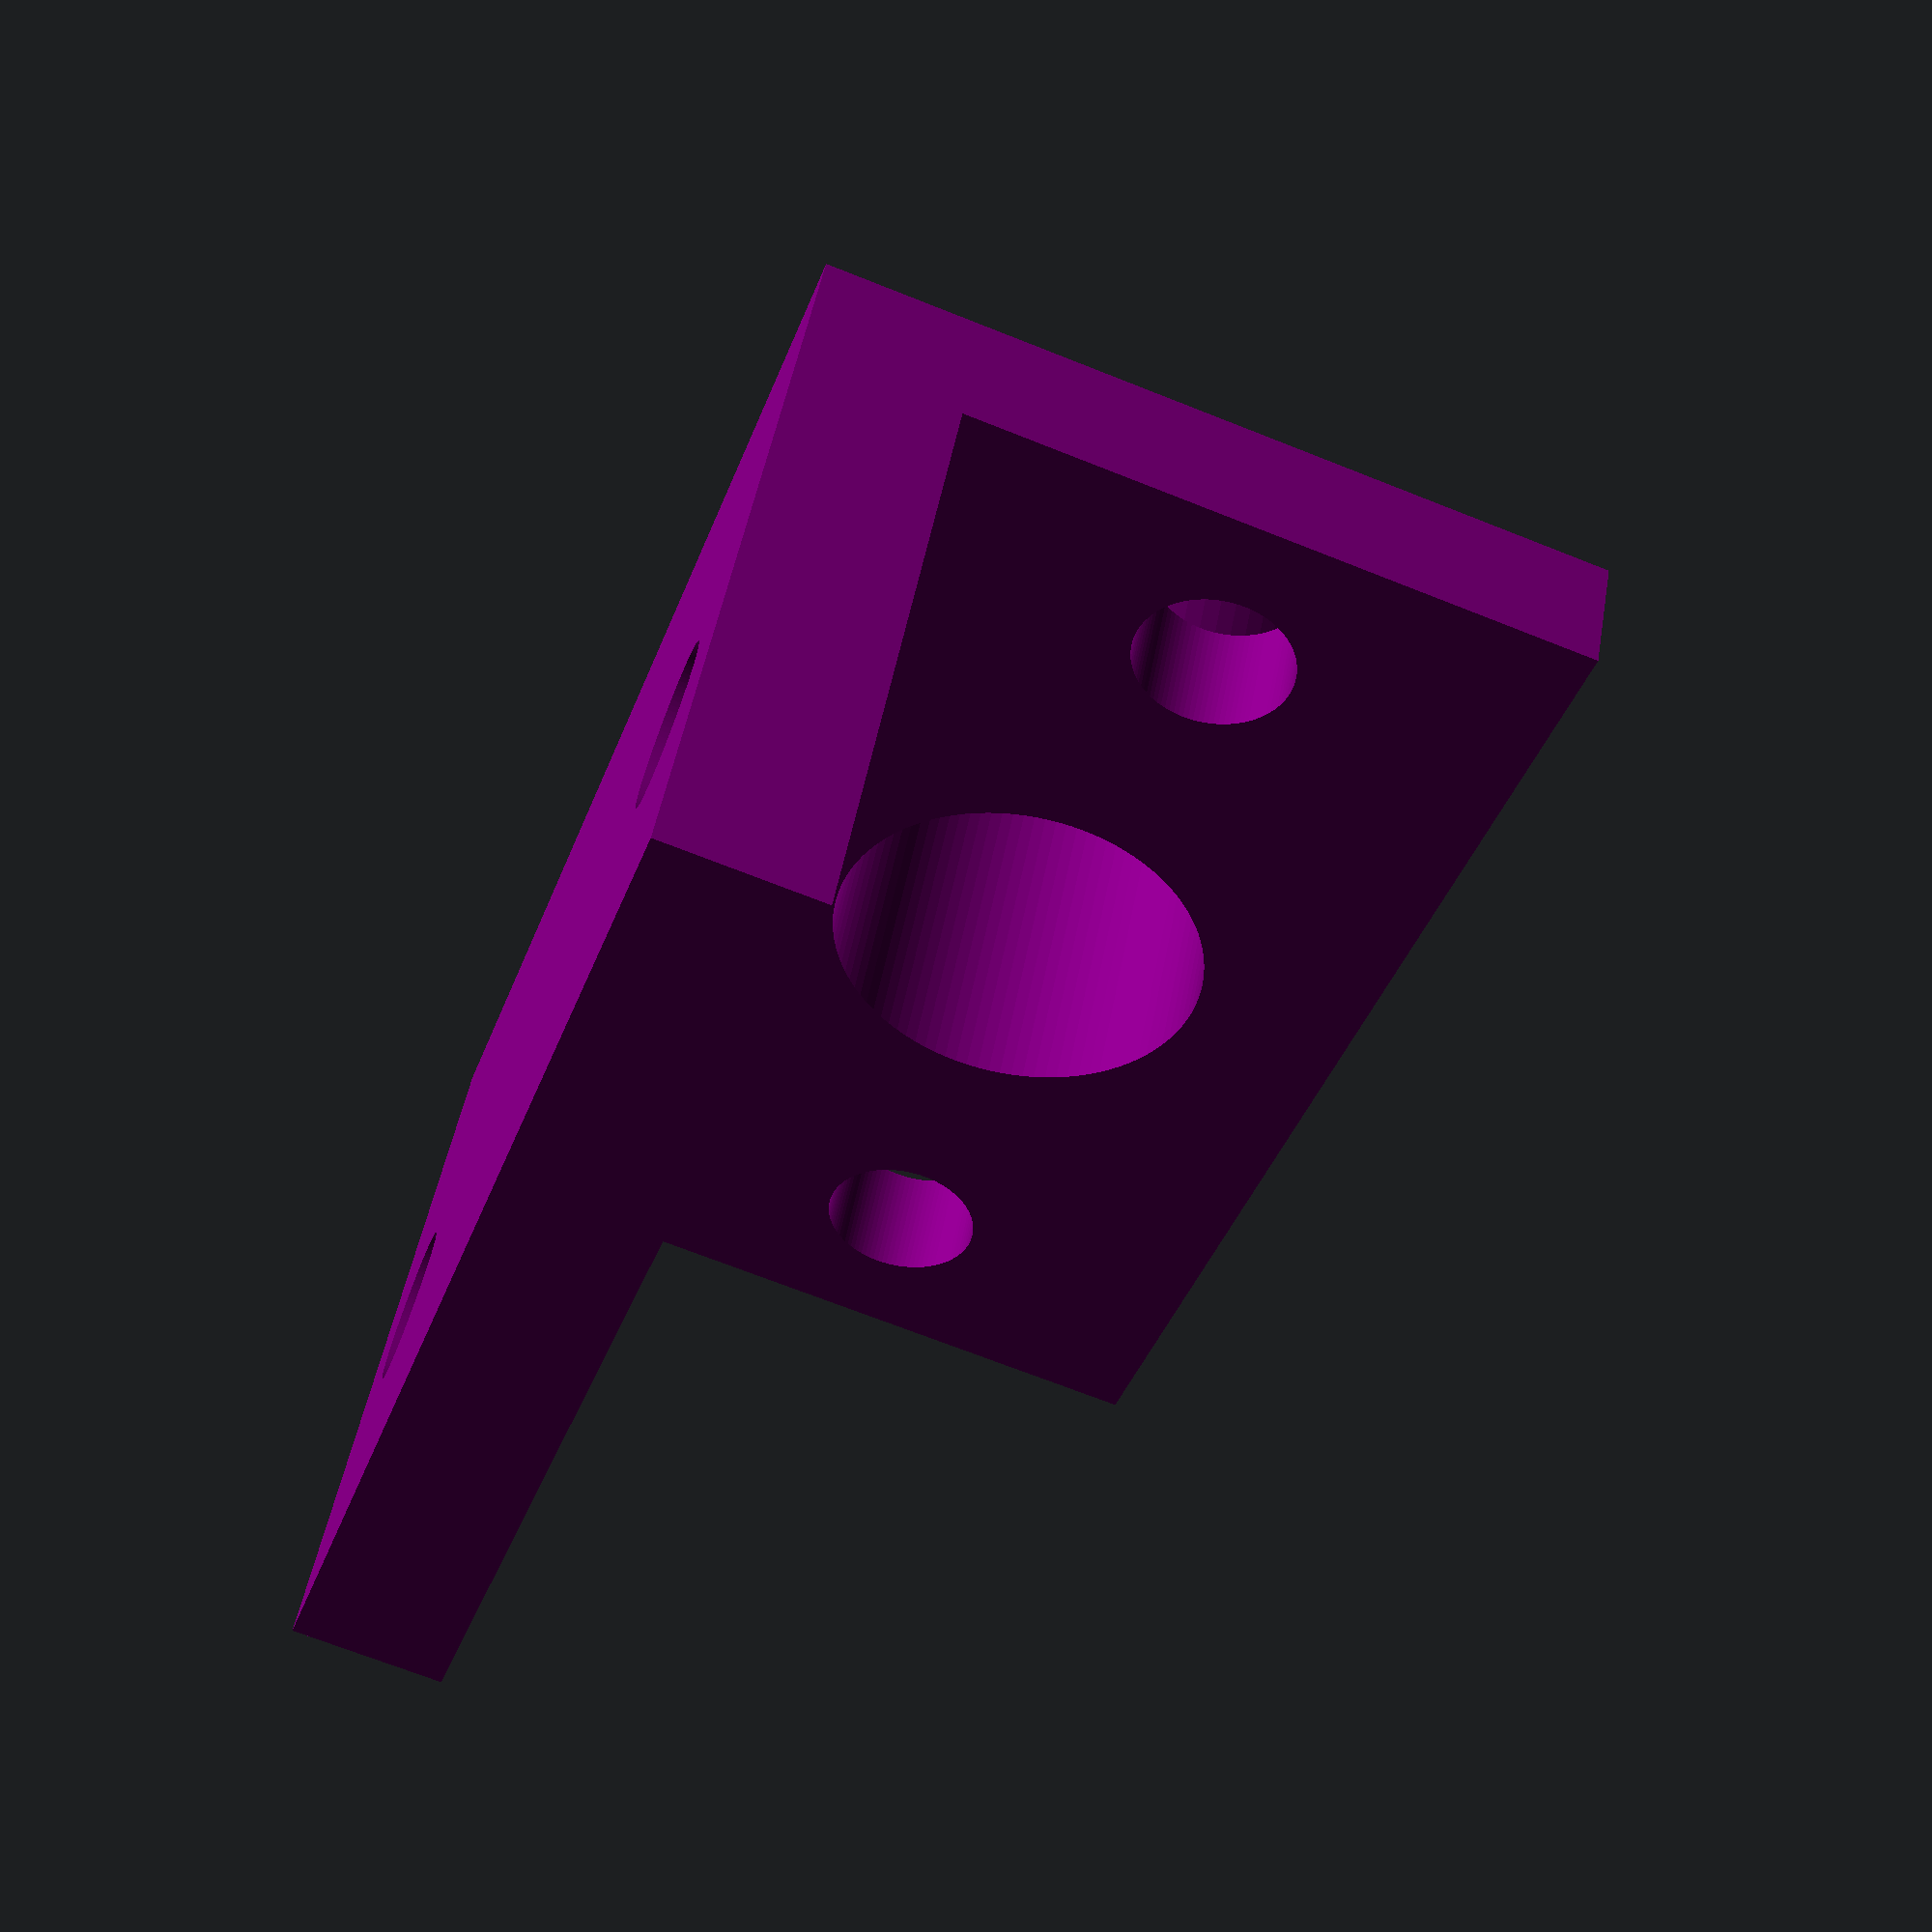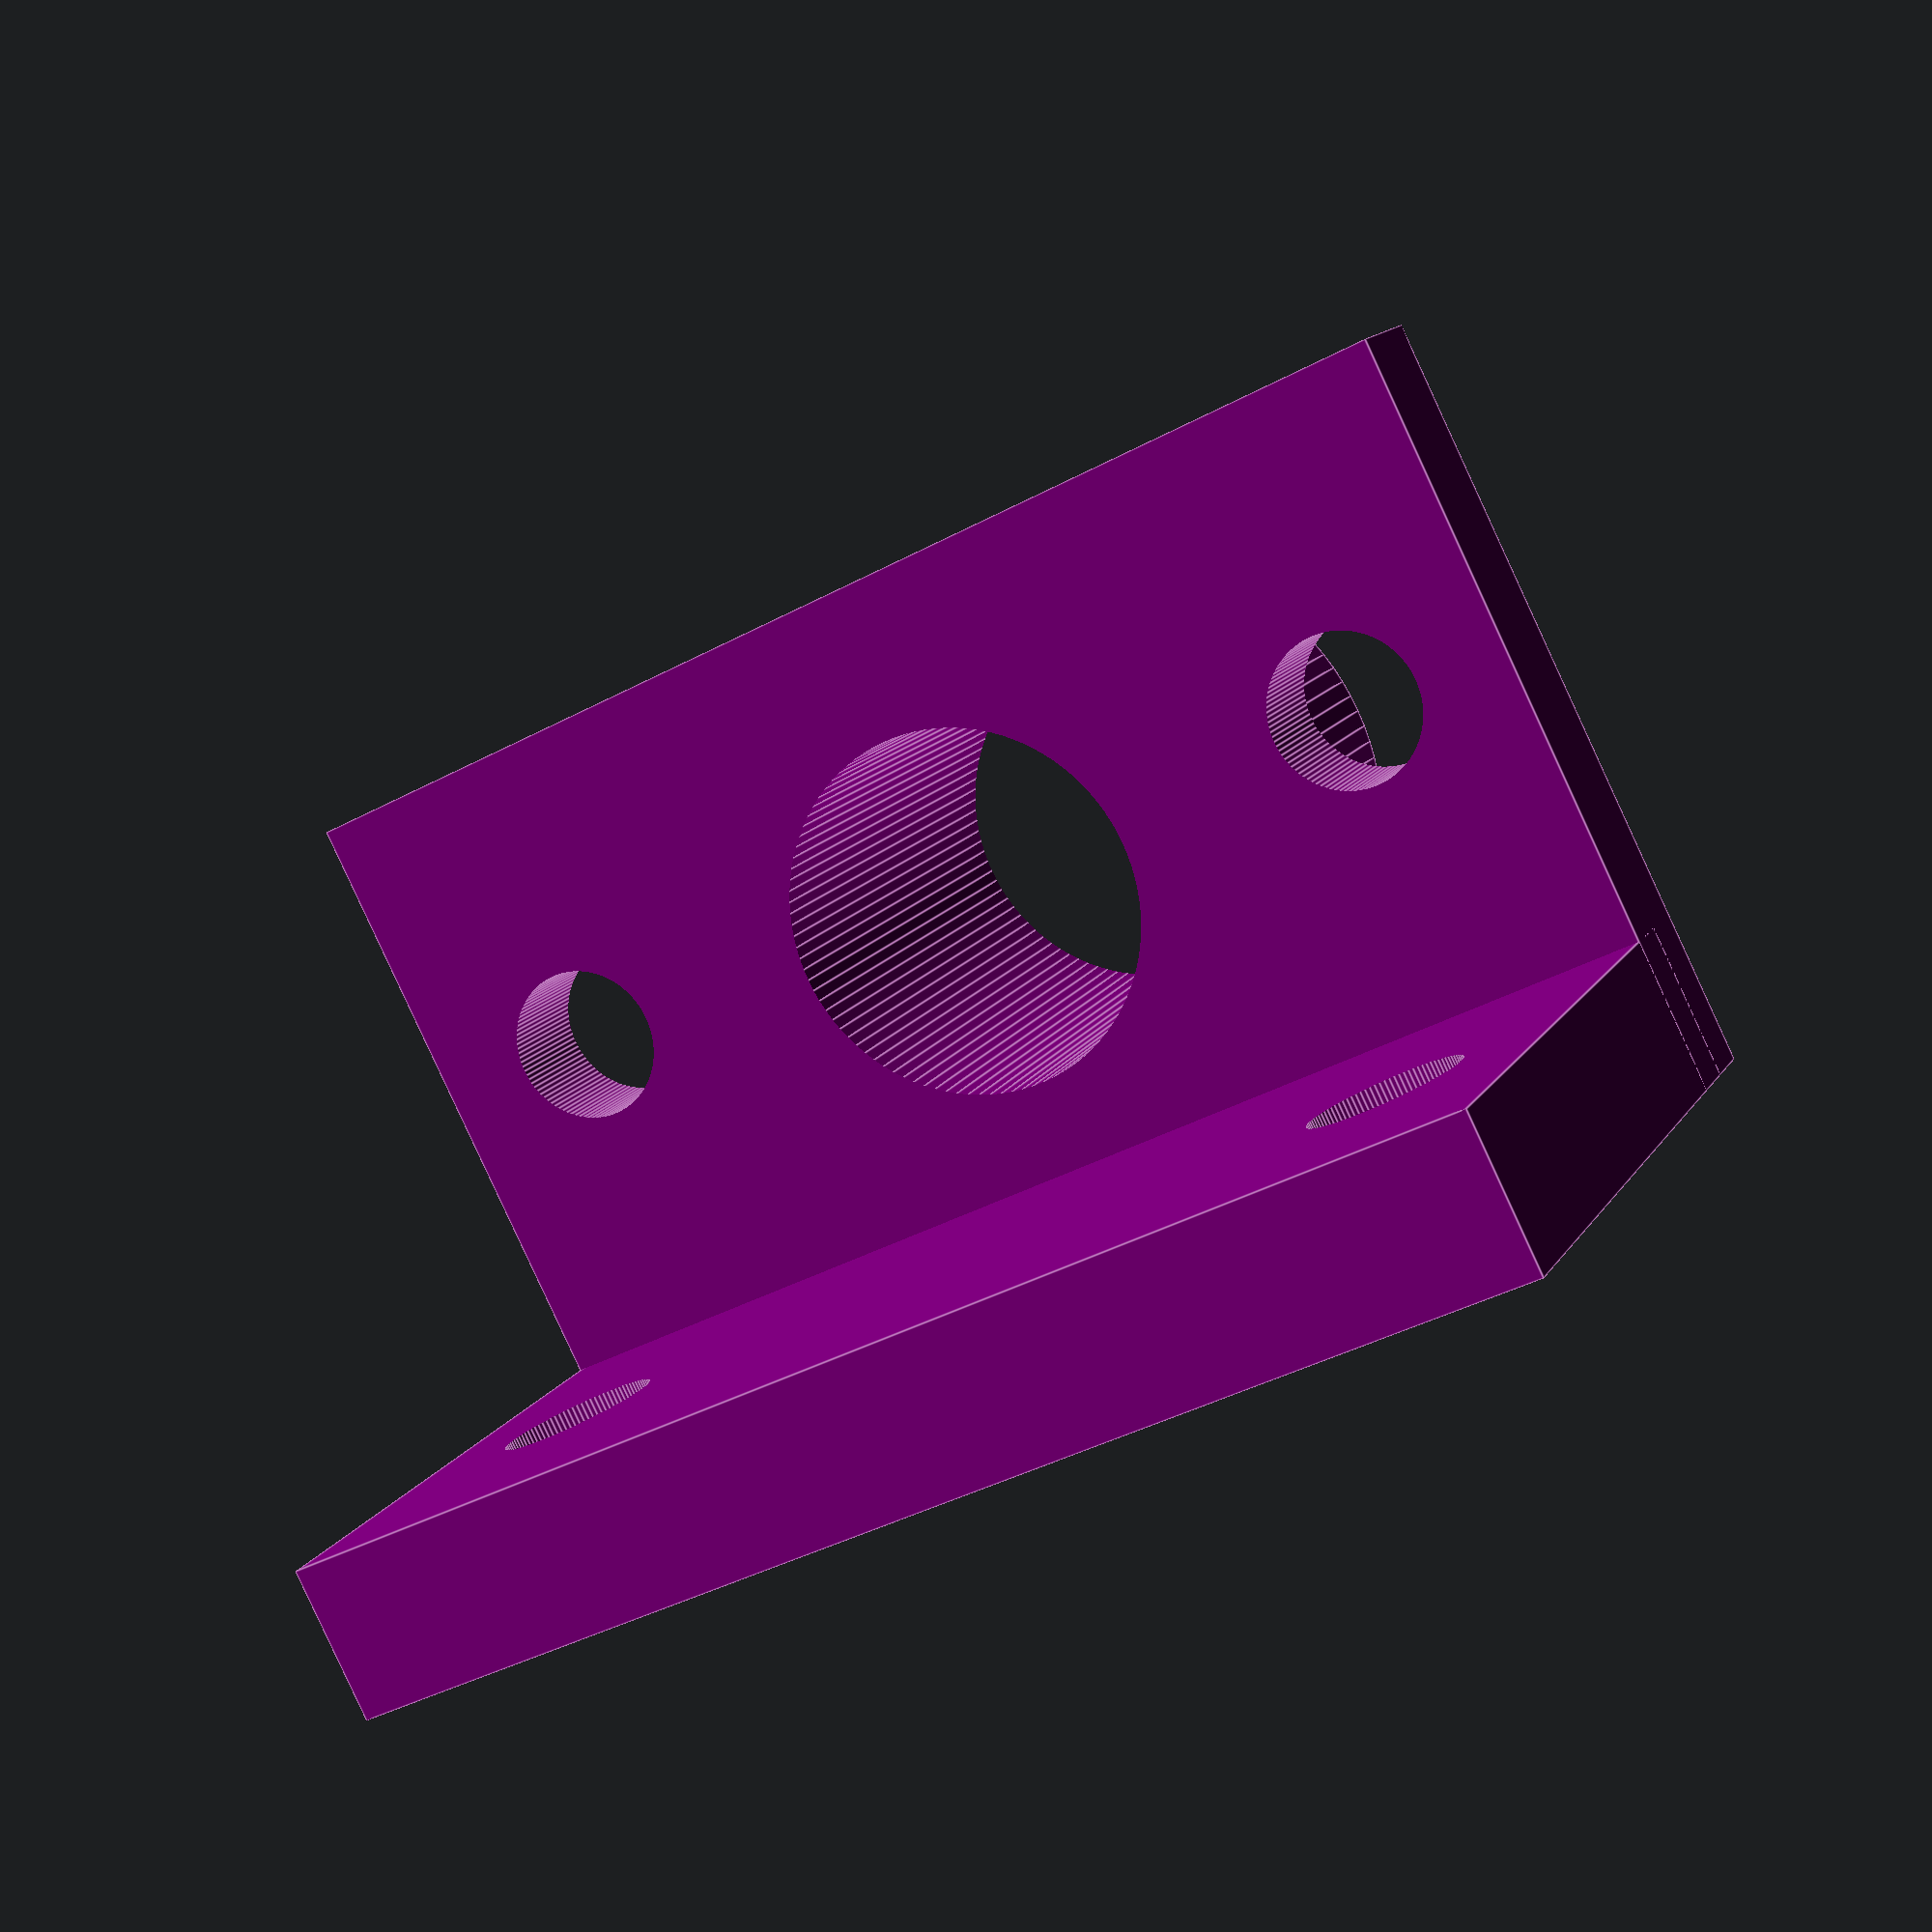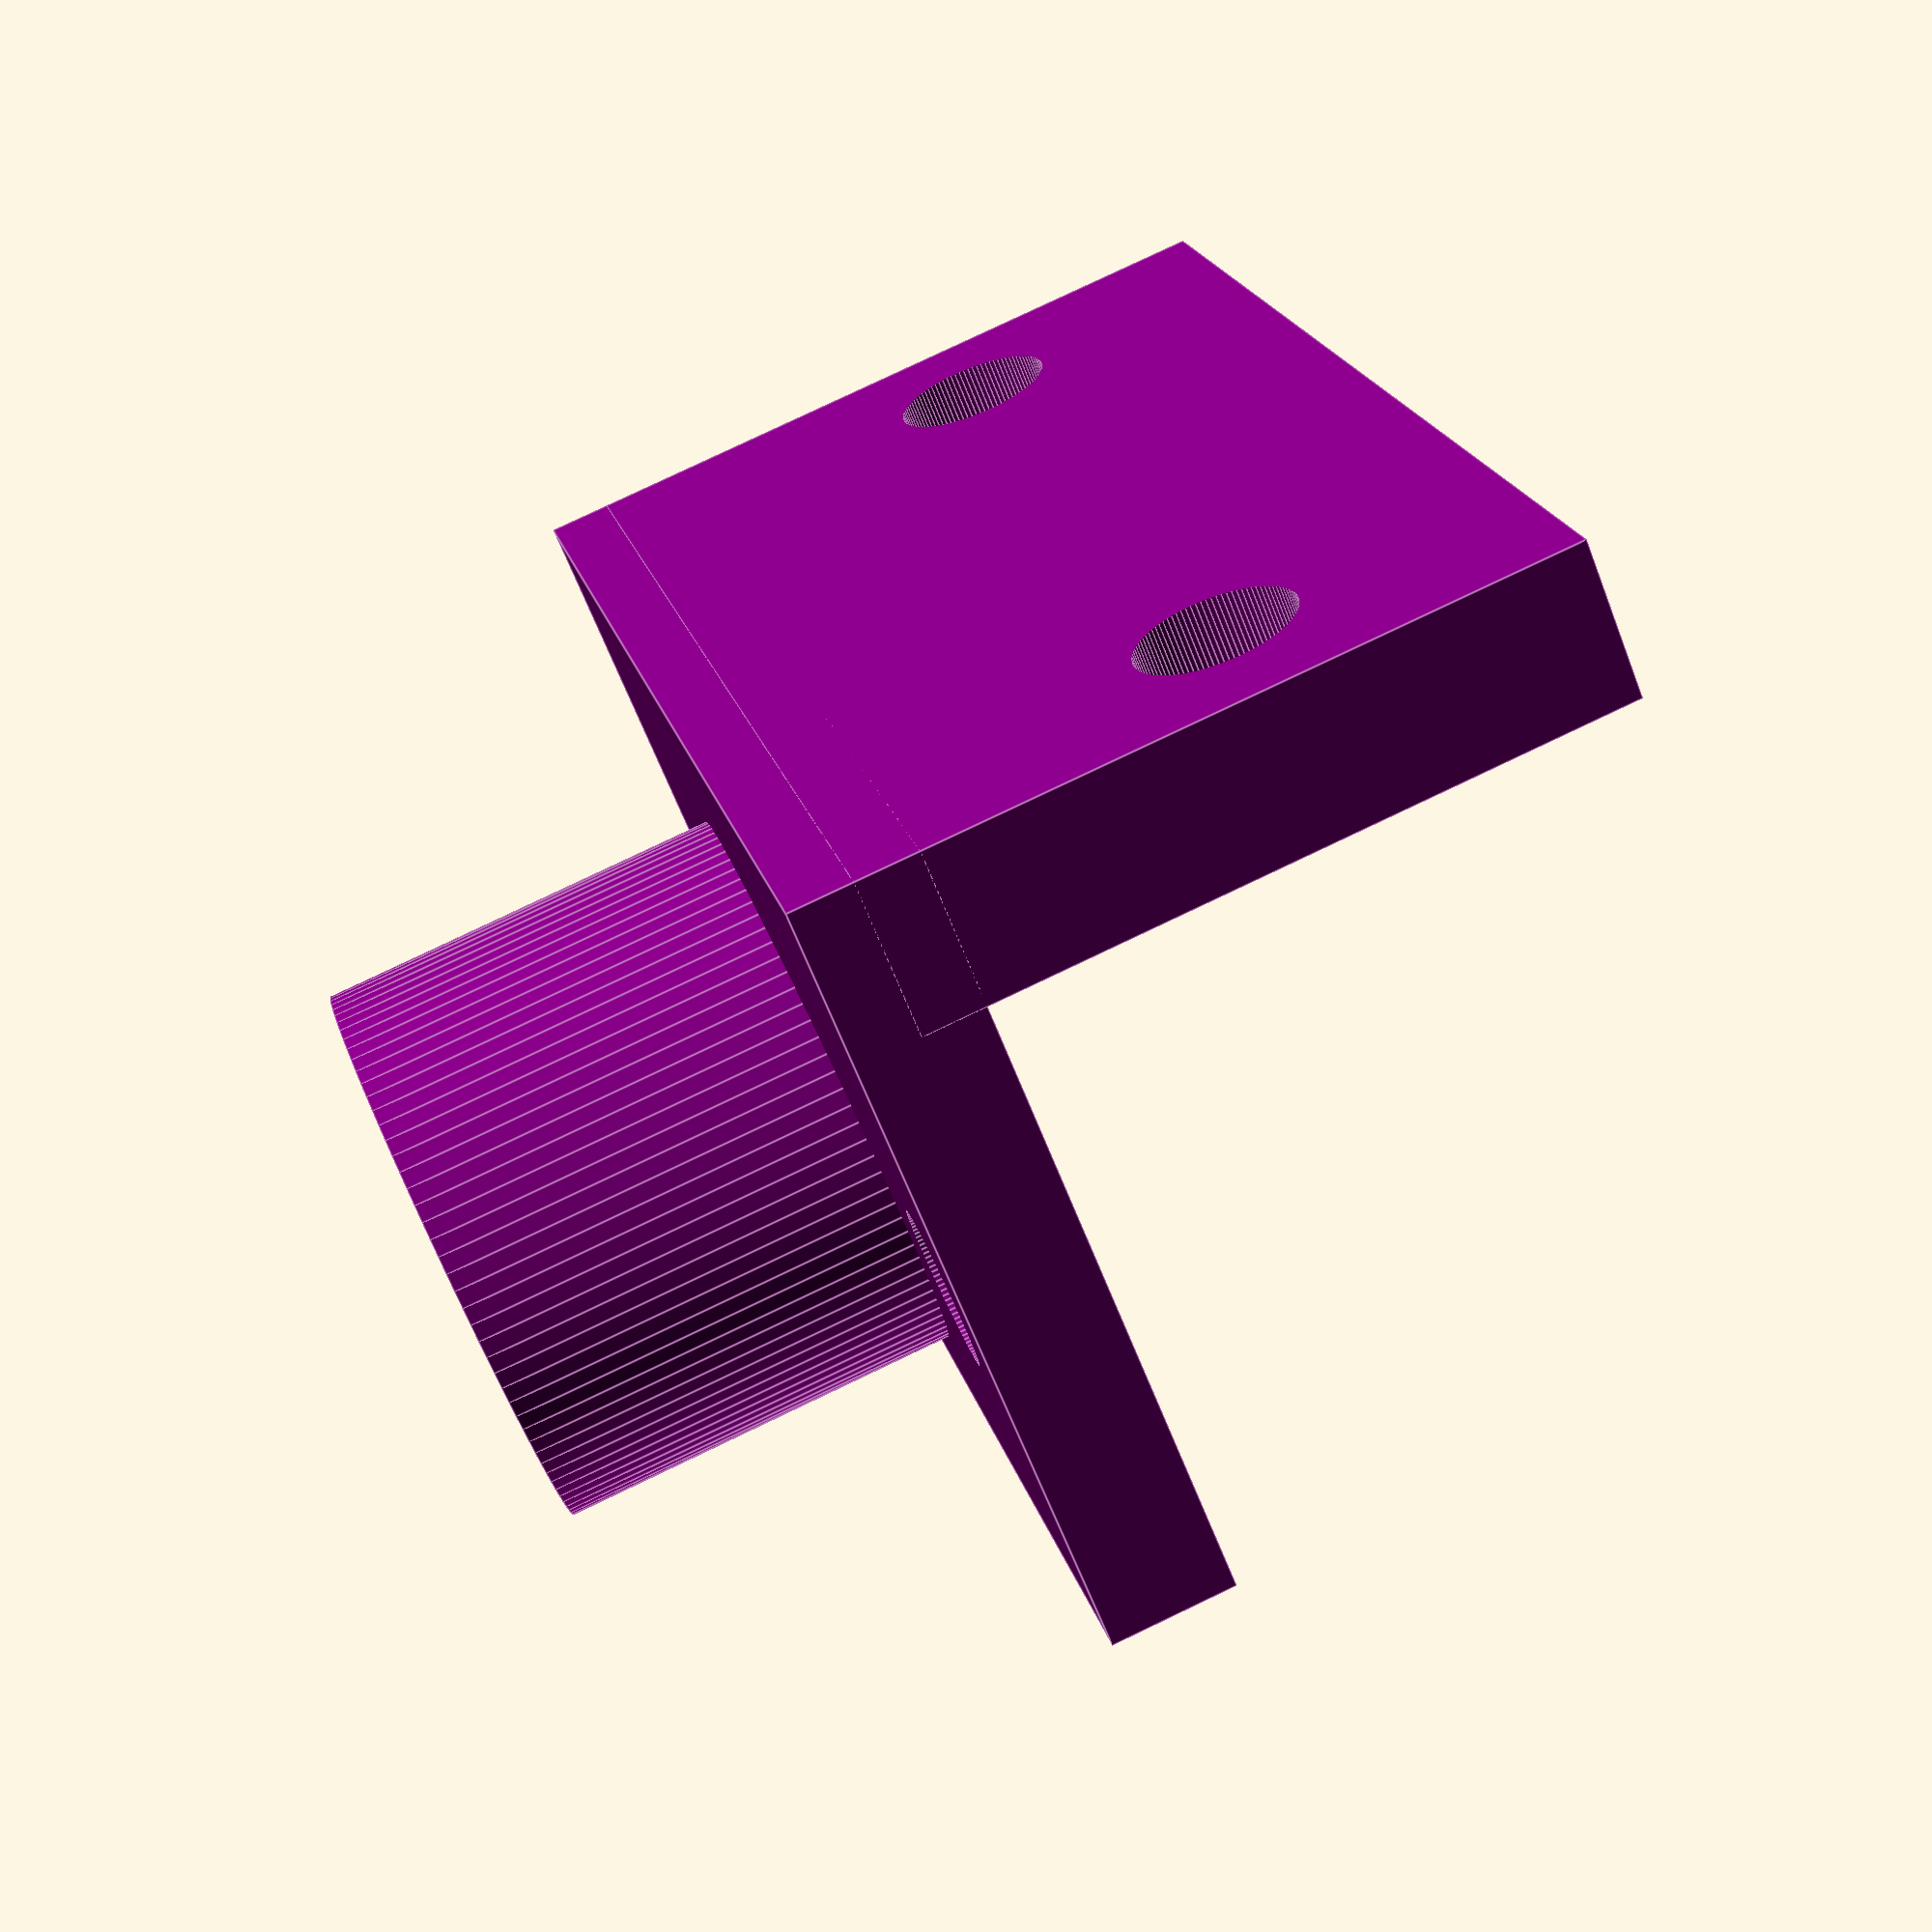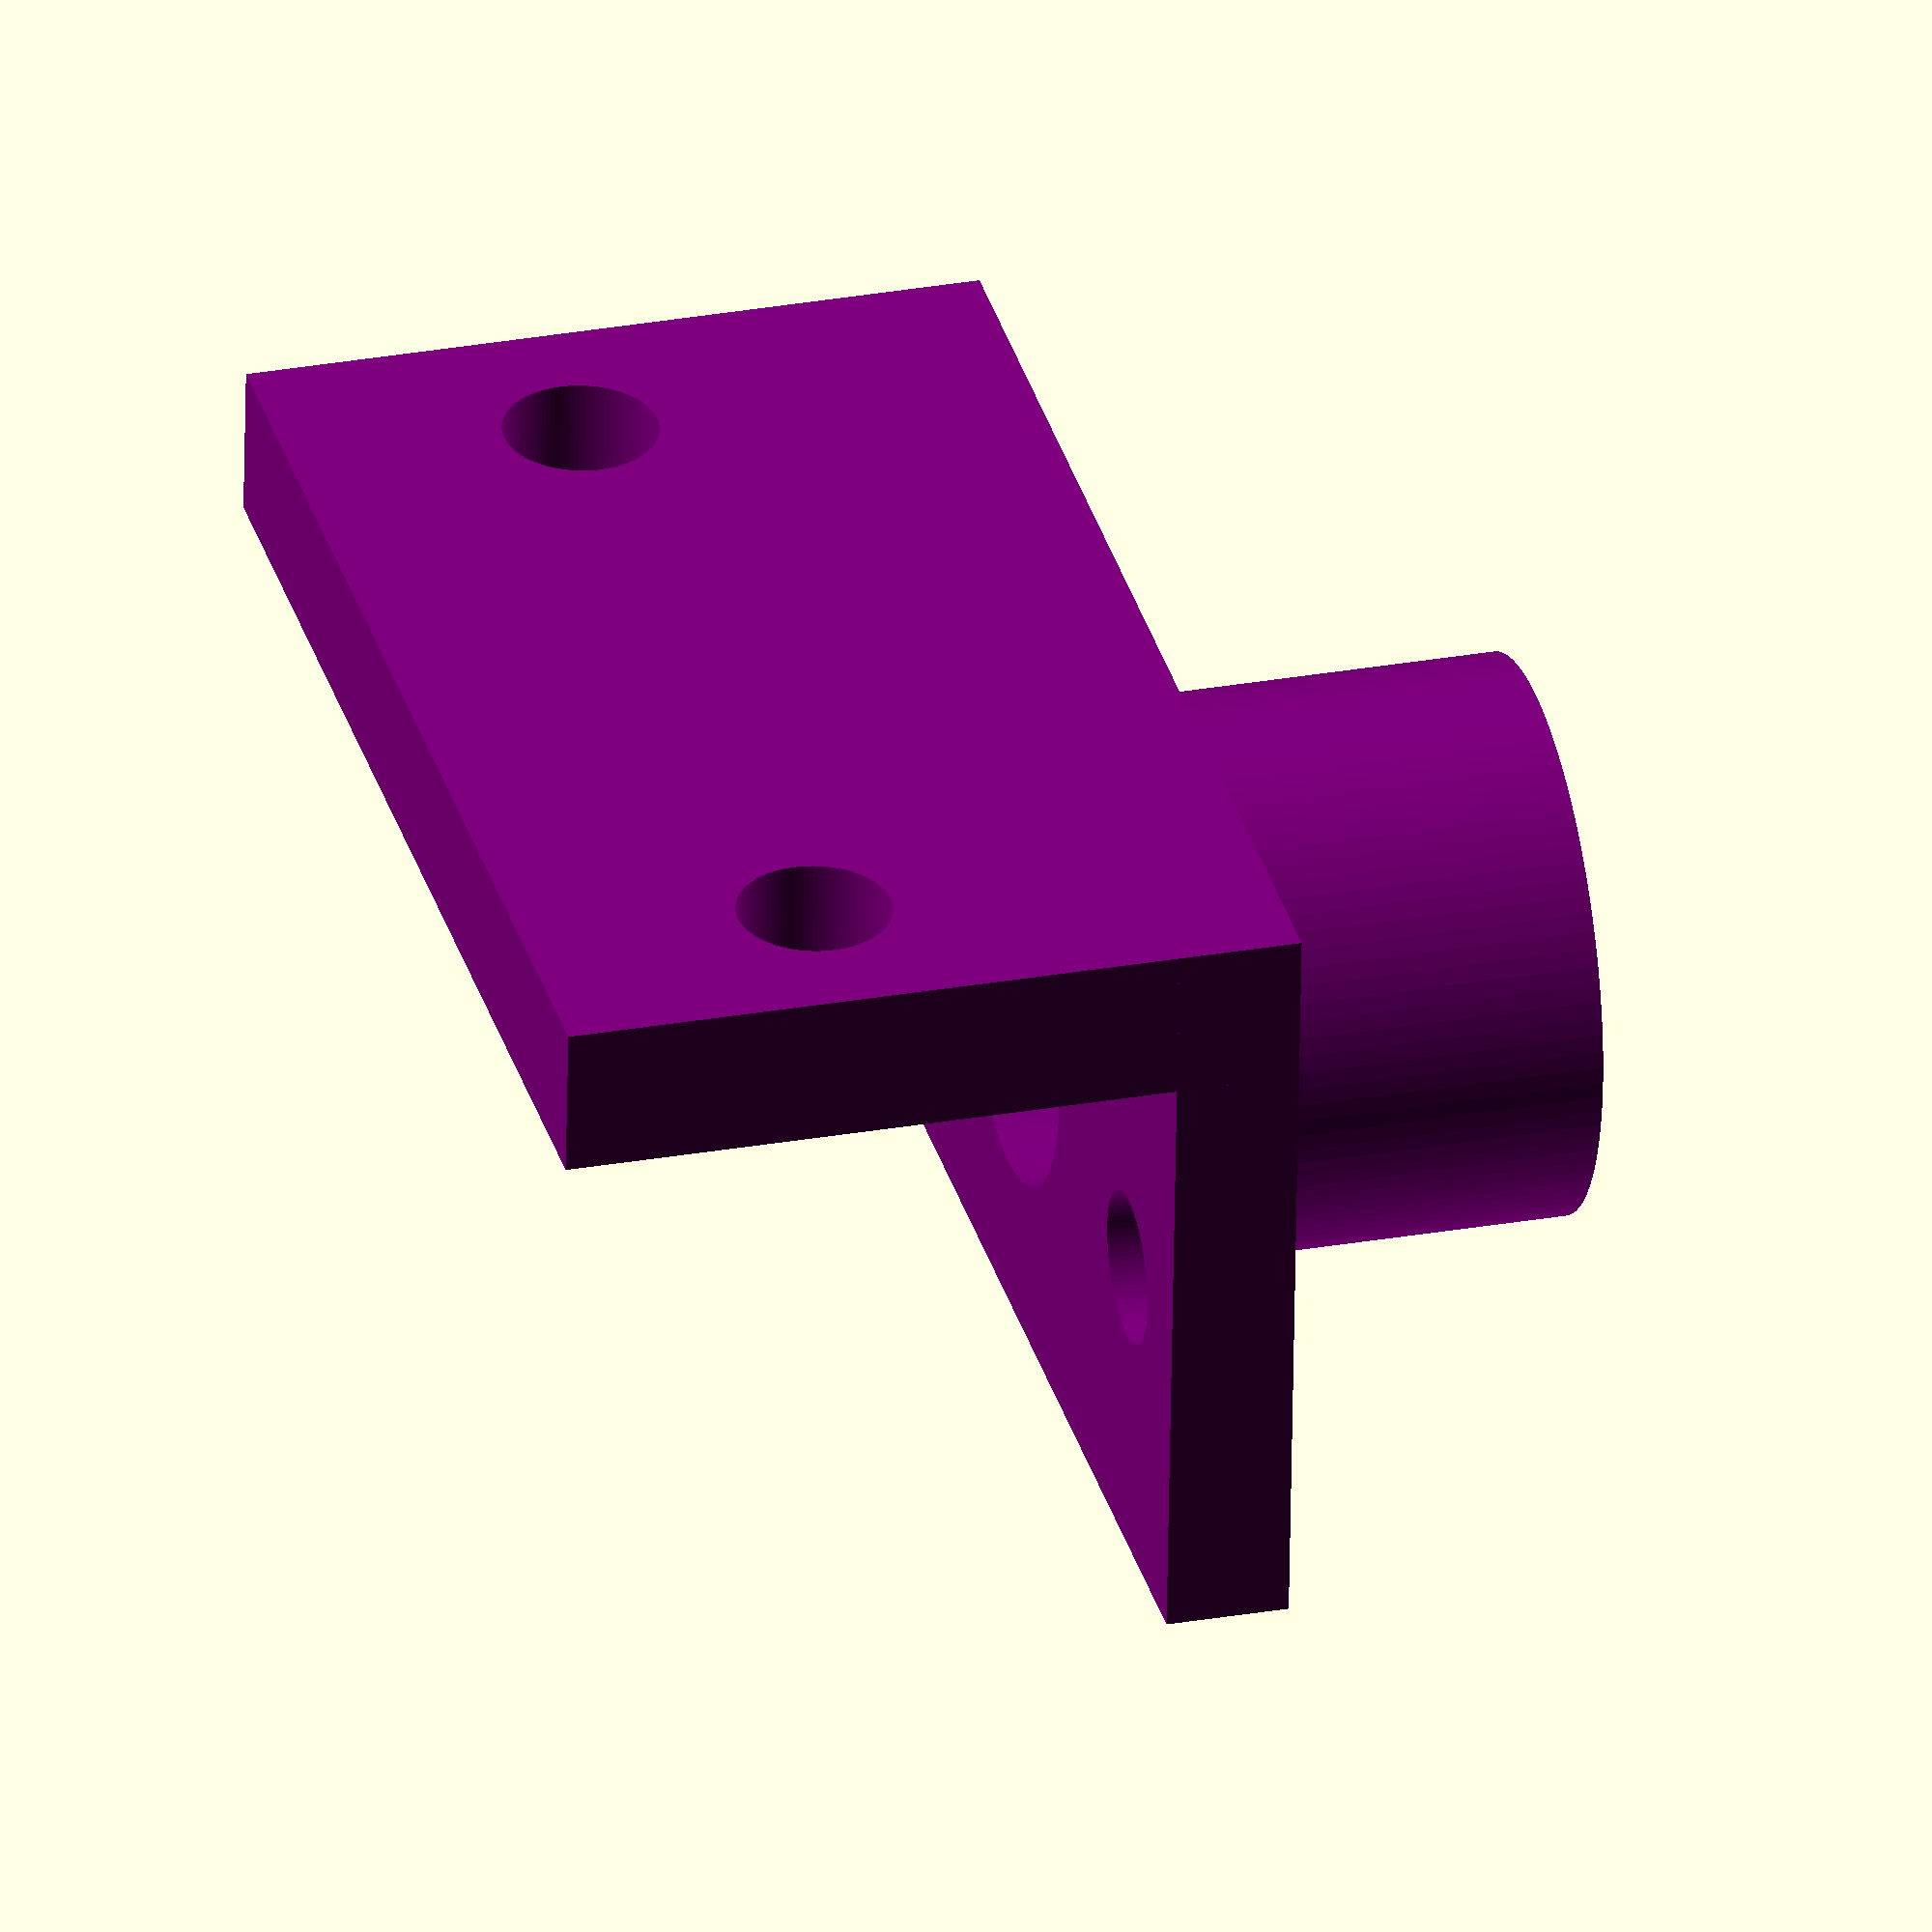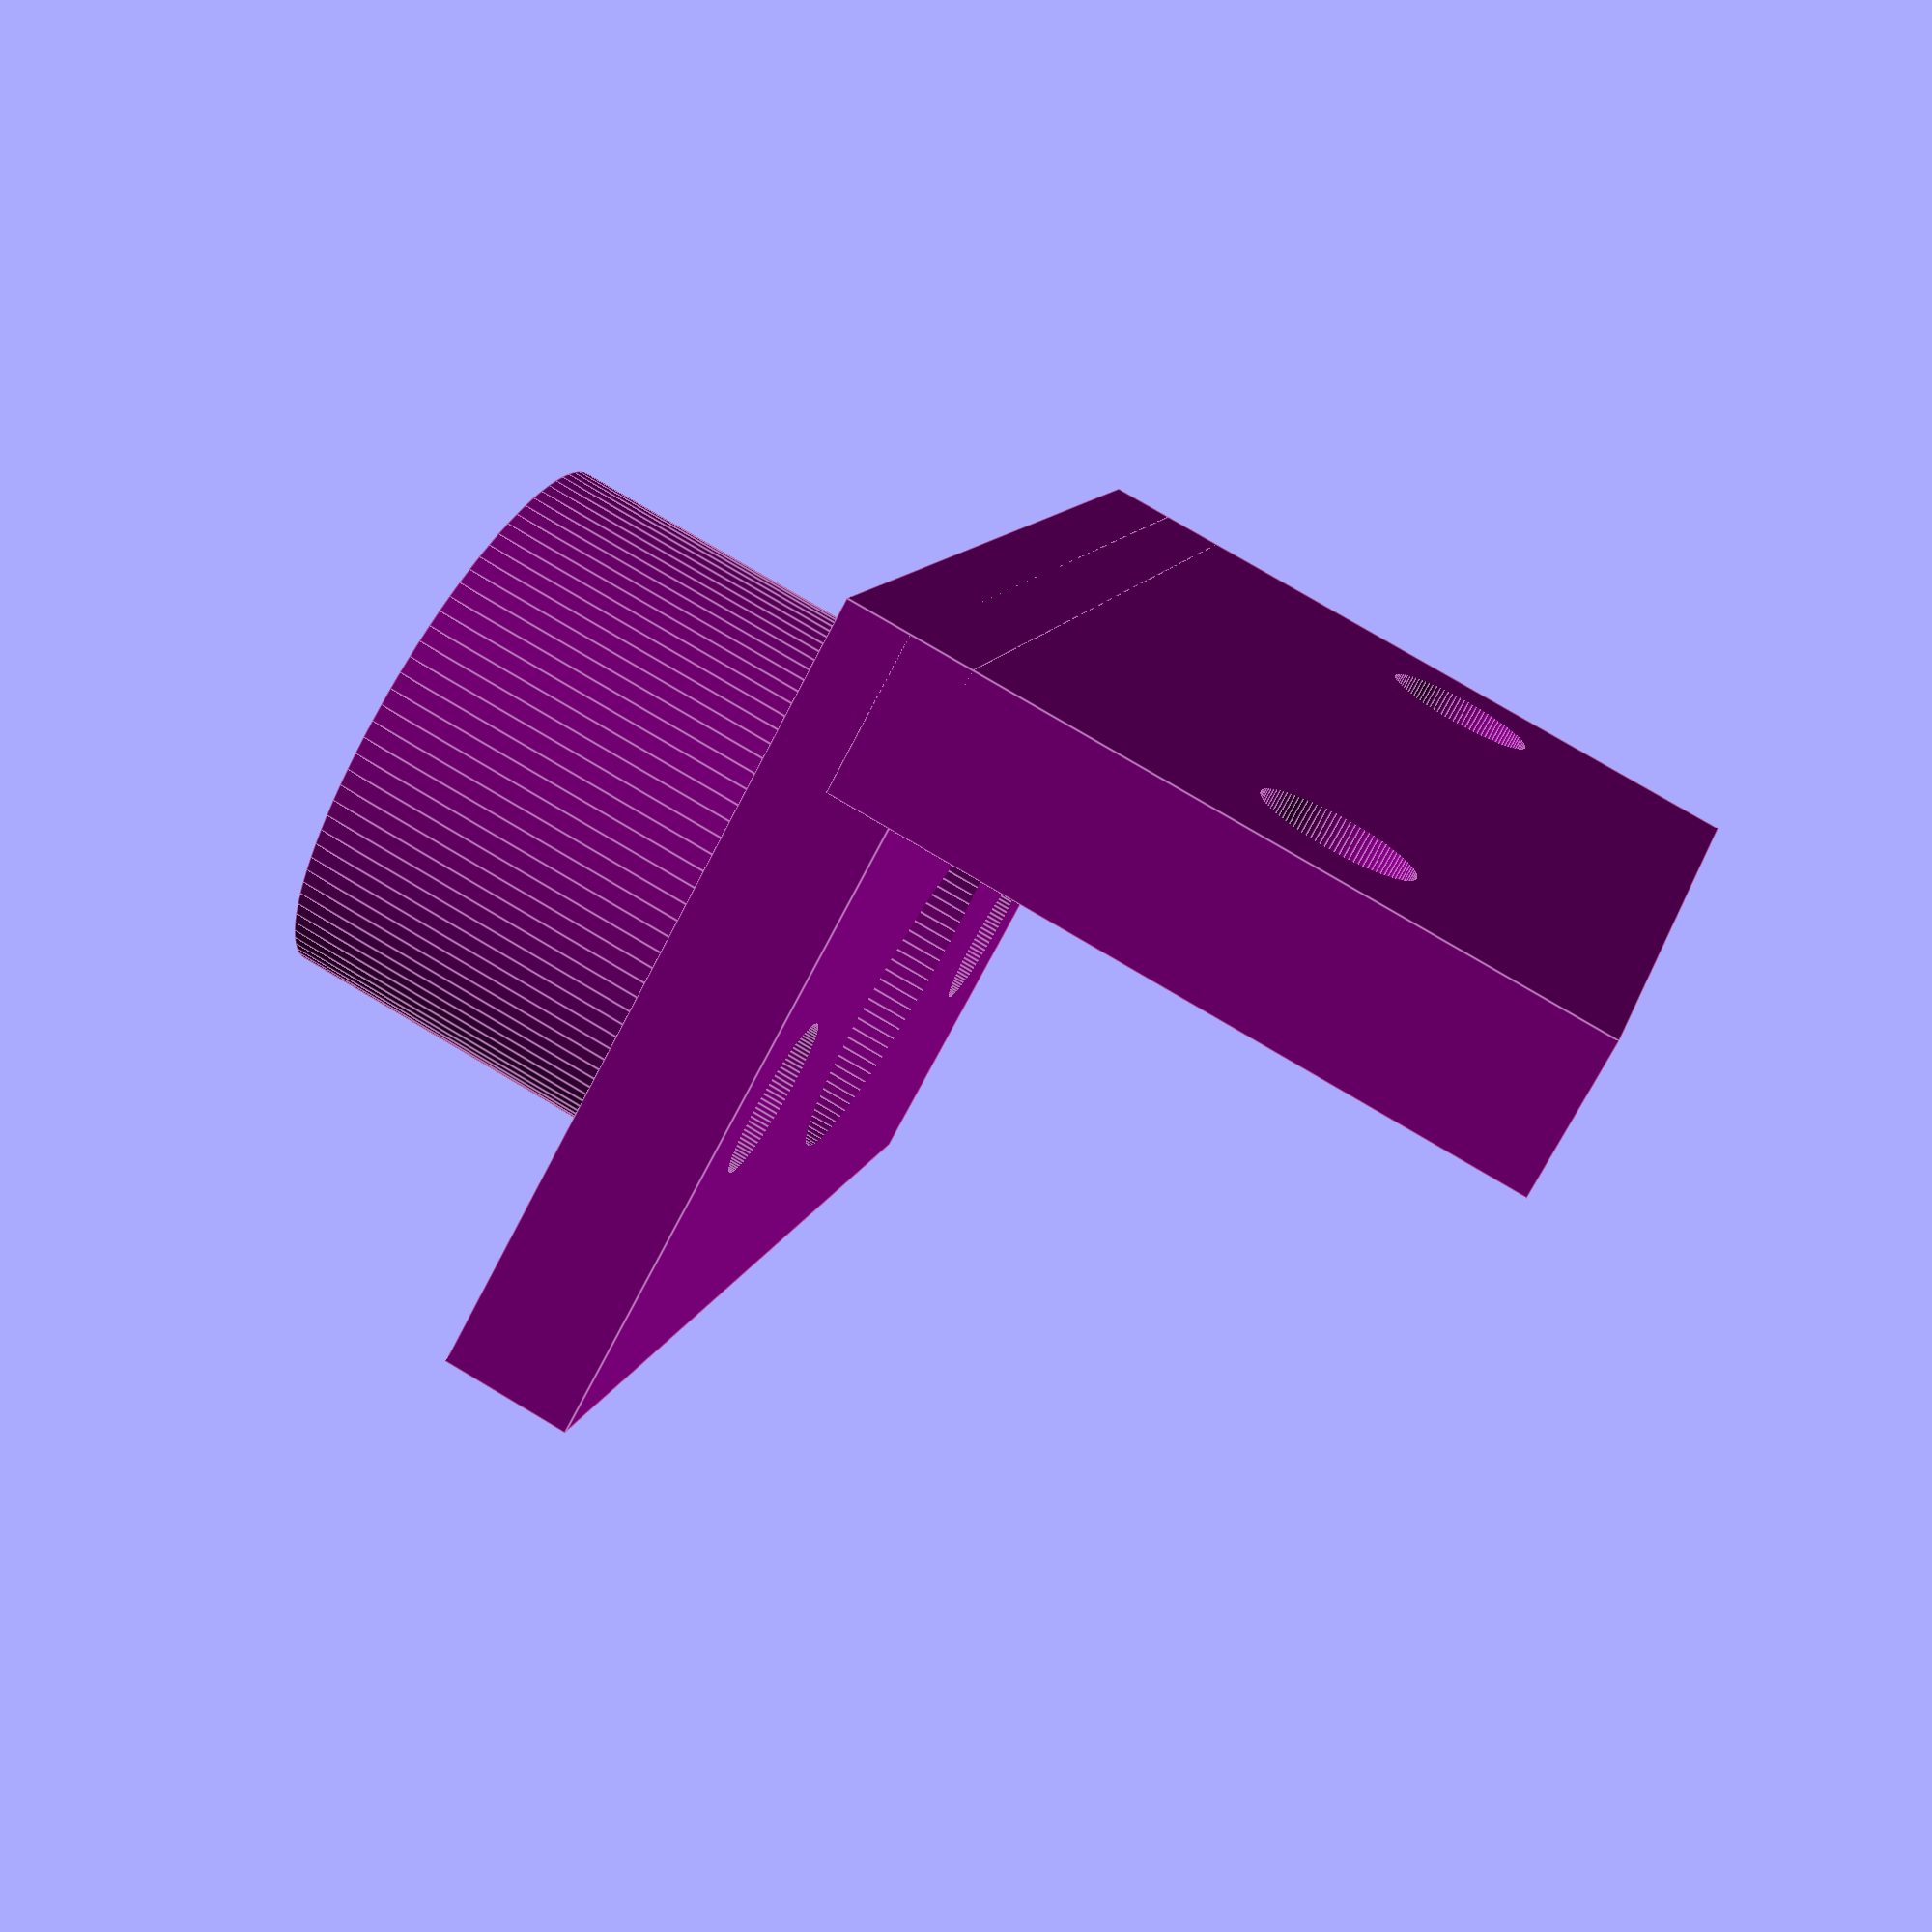
<openscad>
module rod_cap(color="purple") {
    $fn=100;
    color(color,1.0) difference() {
        union() {
            cube([25,40,4],true);
            translate([-1.5,0,0]) cylinder(r=9,h=15);
            translate([10,0,-11]) cube([5,40,22],true);
        }
        translate([-1.5,0,-3]) cylinder(r=6,h=19);
        translate([-2.5,14.5,-11]) cylinder(r=2.5,h=25);
        translate([-2.5,-14.5,-11]) cylinder(r=2.5,h=25);

        rotate(90,[0,1,0]) translate([12.5,-14.5,-11]) cylinder(r=2.5,h=25);
        rotate(90,[0,1,0]) translate([12.5,14.5,-11]) cylinder(r=2.5,h=25);
    }
}

rod_cap();
</openscad>
<views>
elev=133.6 azim=160.4 roll=350.3 proj=p view=solid
elev=166.0 azim=296.7 roll=339.2 proj=p view=edges
elev=99.8 azim=32.8 roll=115.5 proj=p view=edges
elev=331.0 azim=266.3 roll=255.2 proj=o view=solid
elev=281.8 azim=204.9 roll=120.7 proj=p view=edges
</views>
